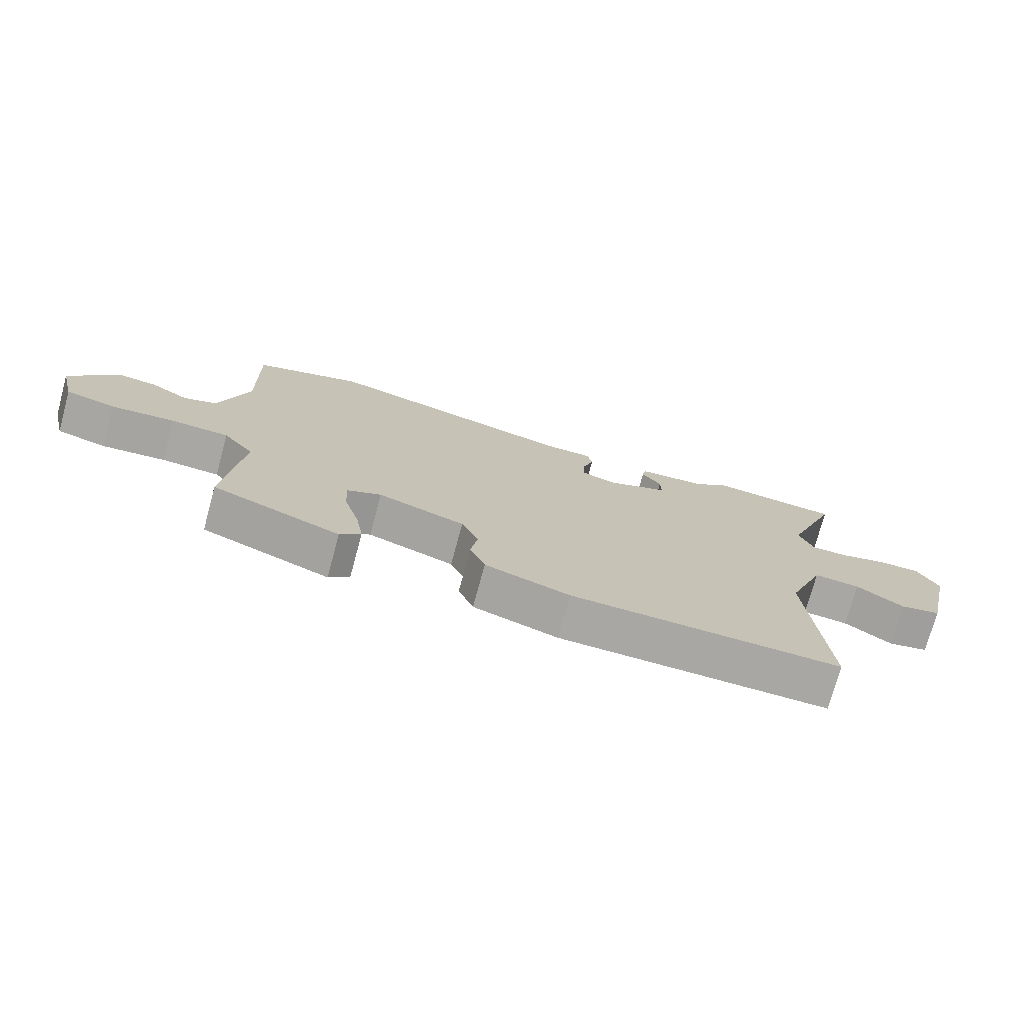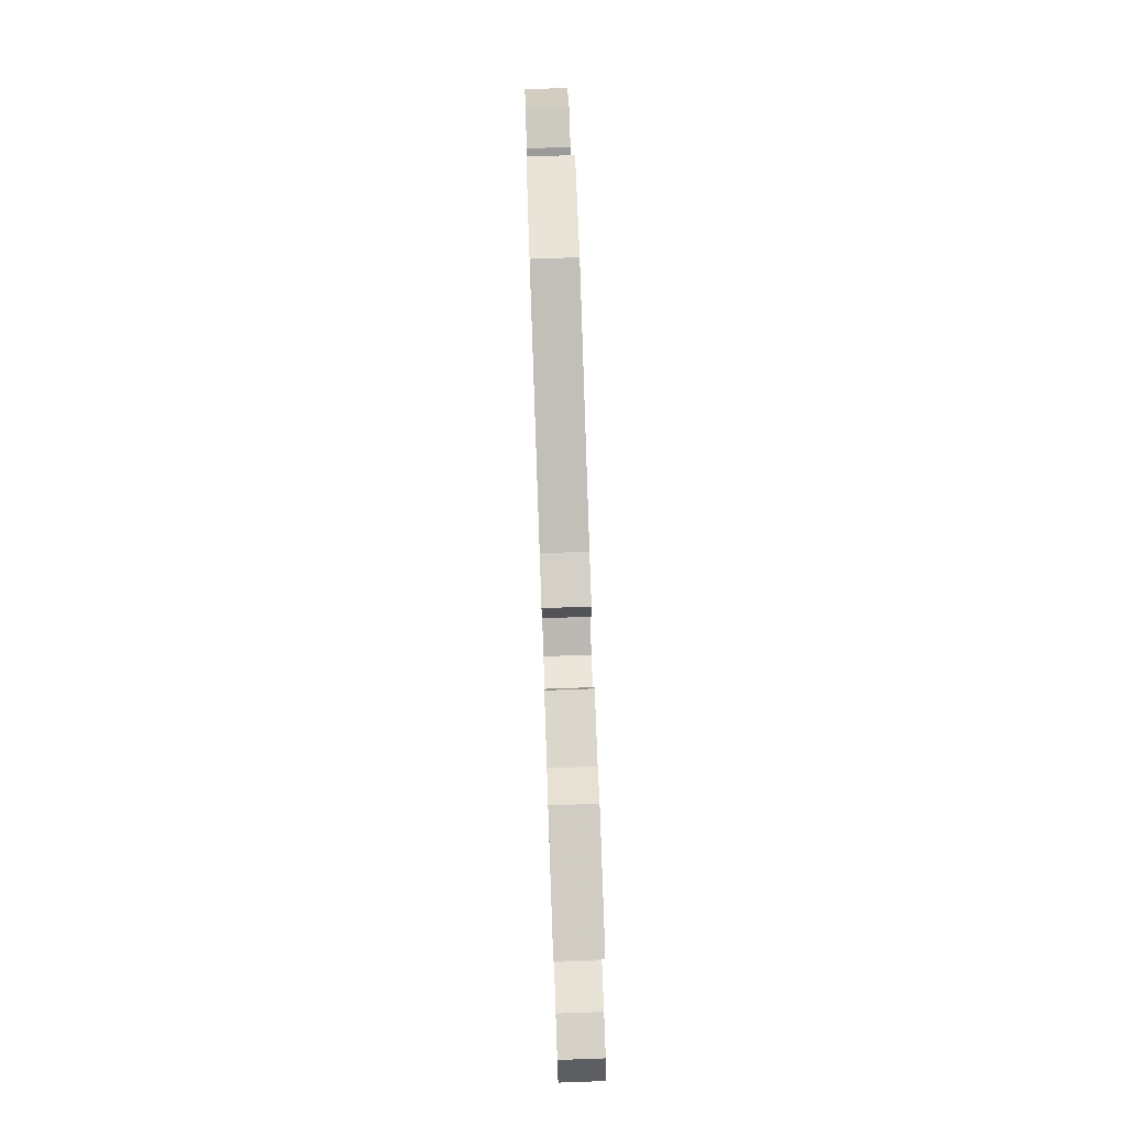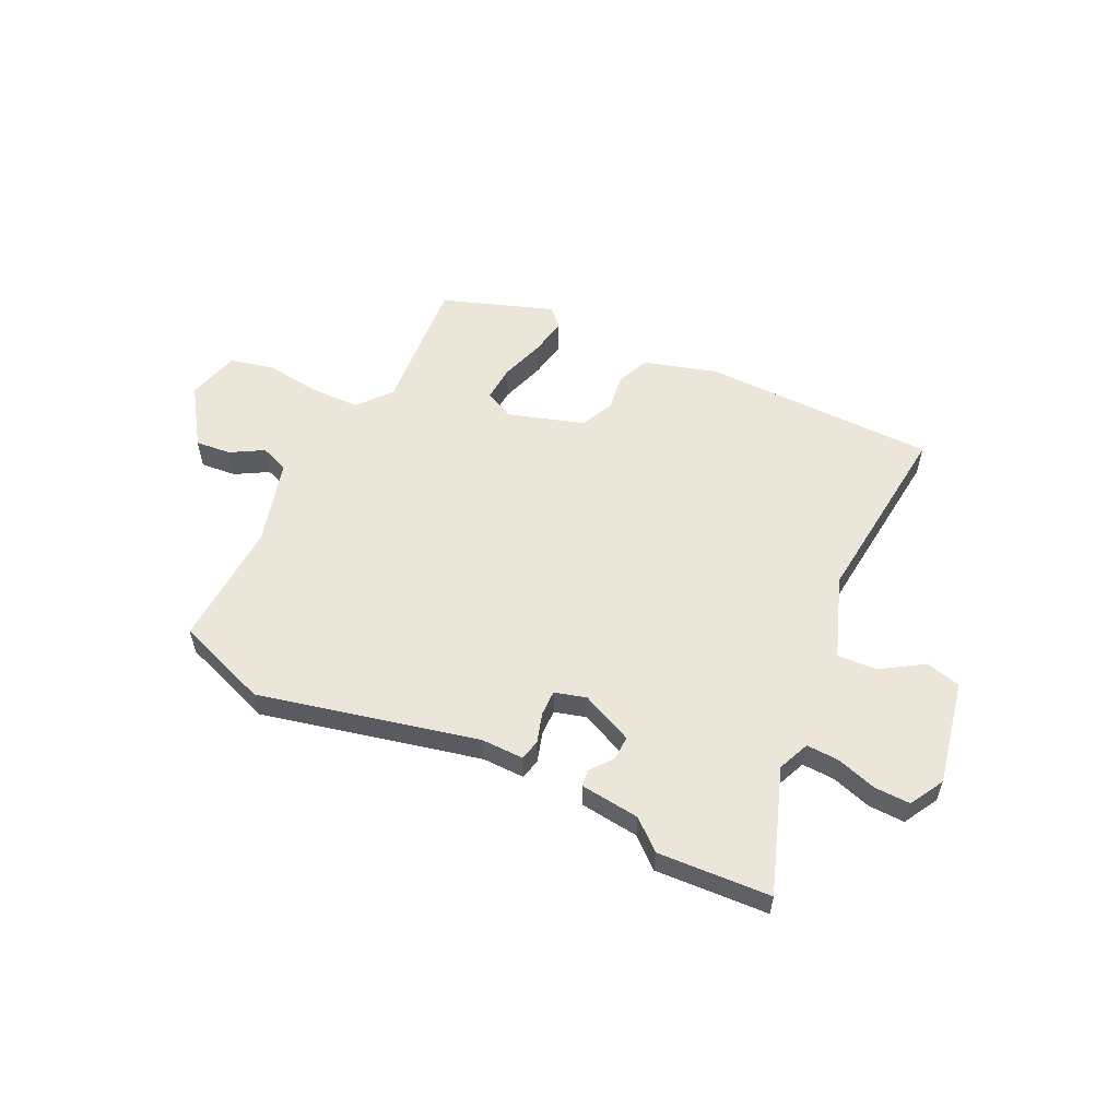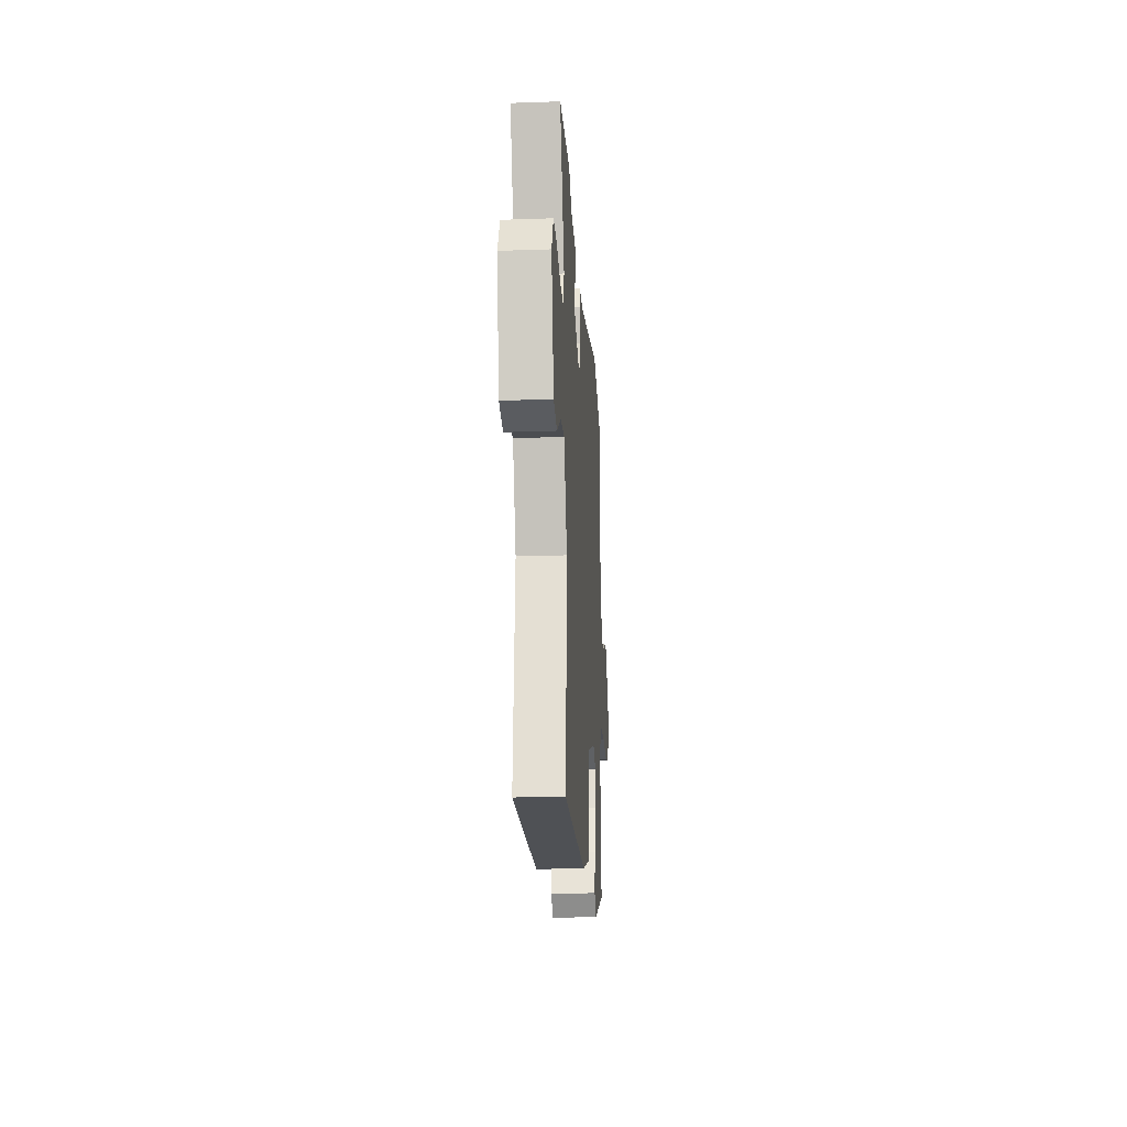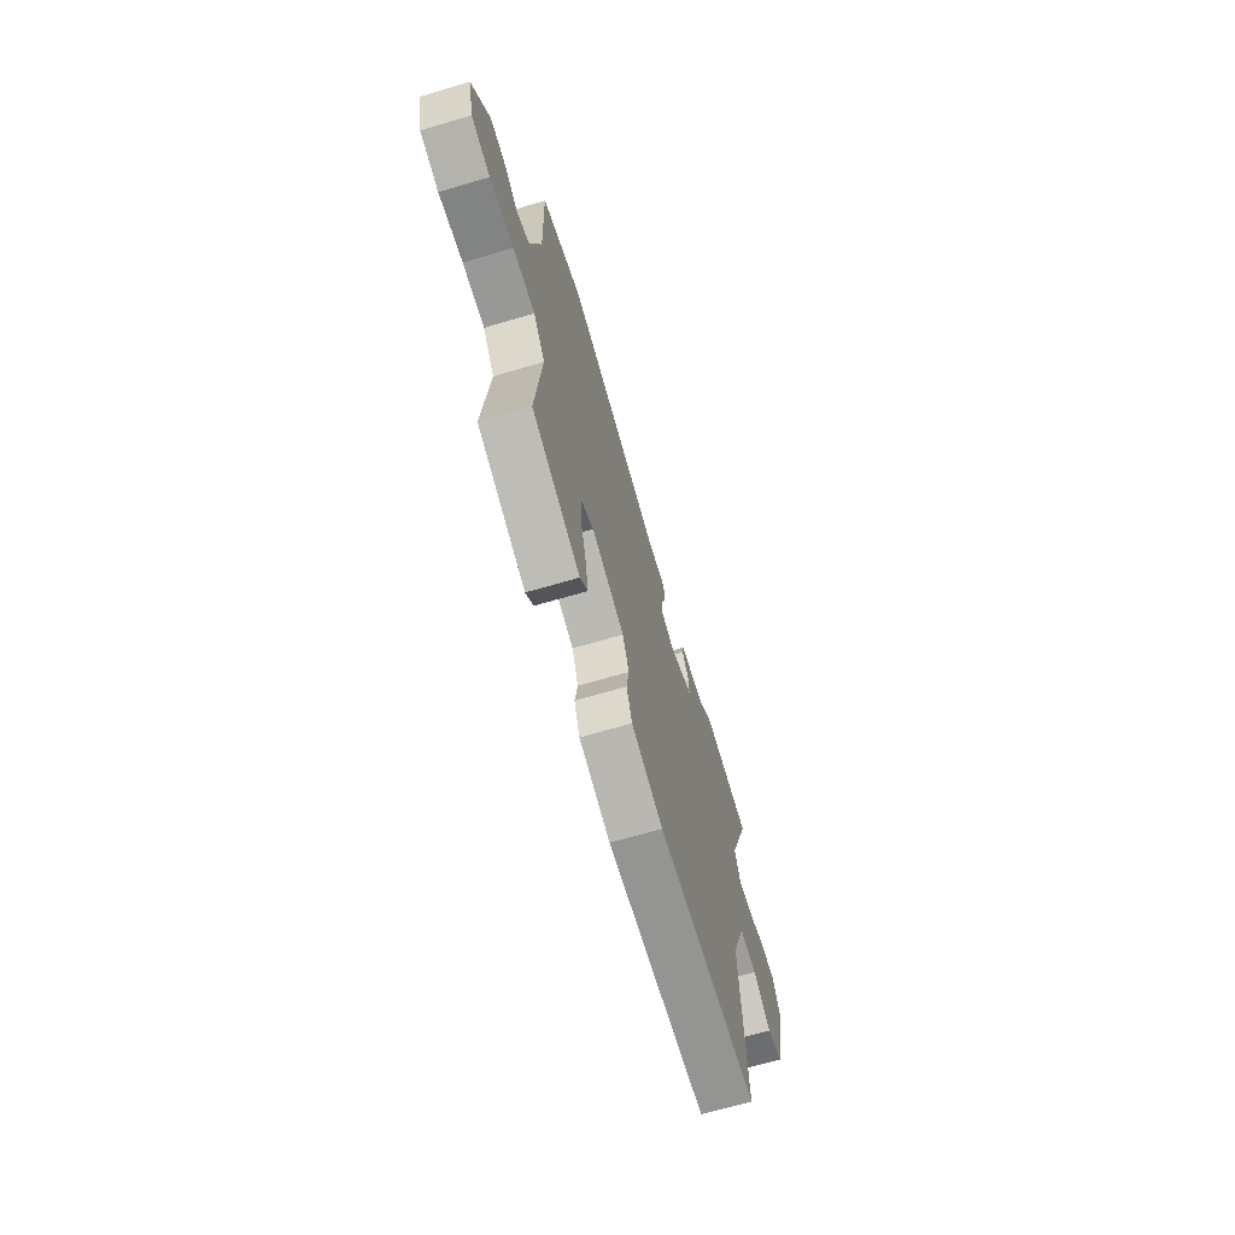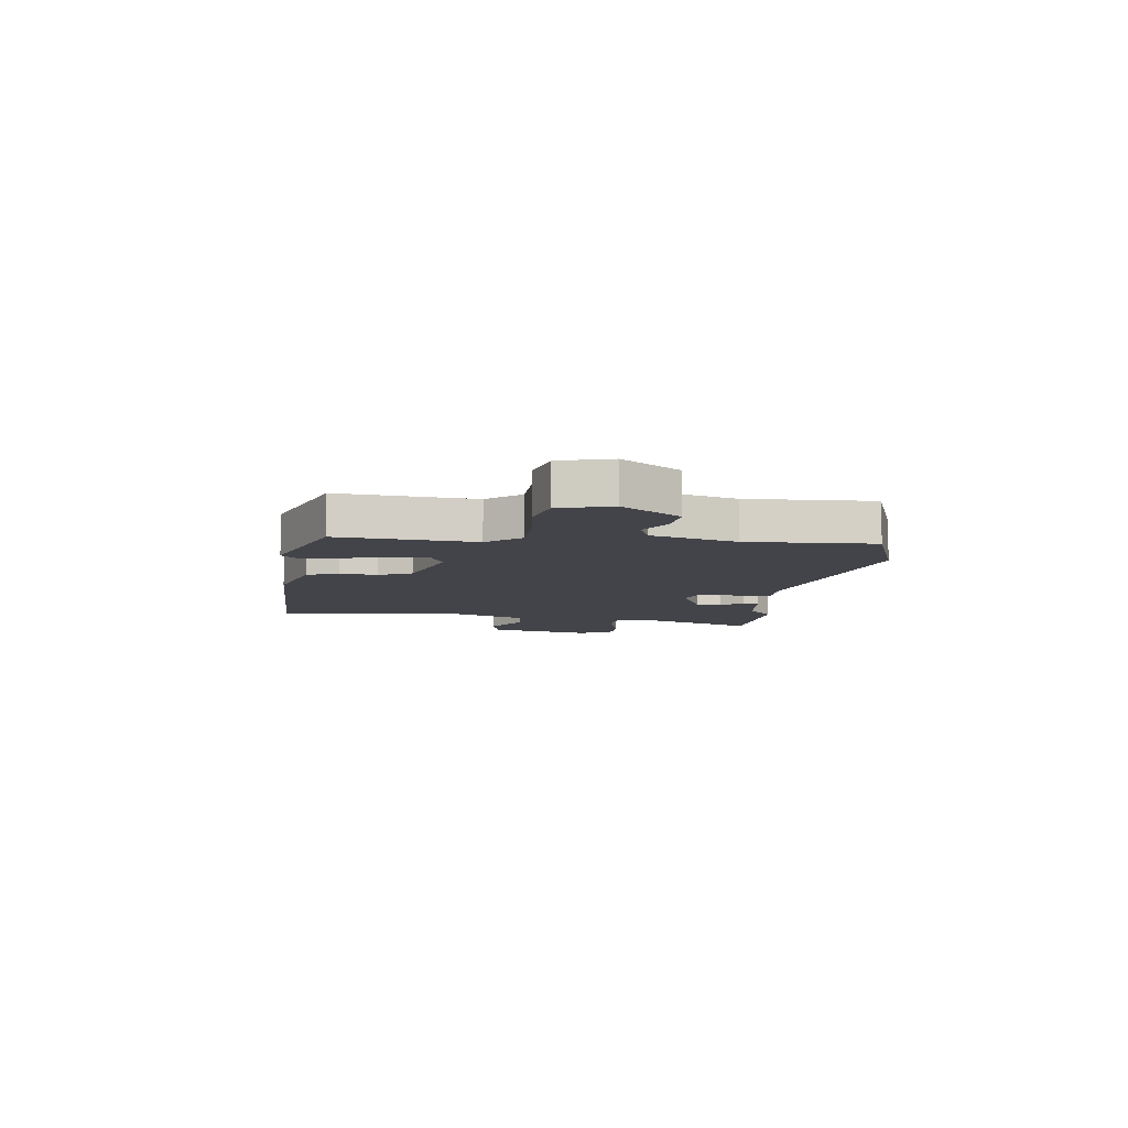
<metadata>
{"format":"obj","ext":"obj","renderer":"f3d","projection":"perspective","resolution":1024,"background":"white","views":[{"elev":-74.4,"azim":-15.2,"up":"+Z"},{"elev":79.3,"azim":88.0,"up":"+Z"},{"elev":56.2,"azim":27.2,"up":"+Y"},{"elev":-20.8,"azim":93.6,"up":"+Z"},{"elev":-66.2,"azim":-73.4,"up":"+Z"},{"elev":-8.5,"azim":-96.2,"up":"+Y"}]}
</metadata>
<code>
v -0.51 0.07 0.497
v -0.338 0.07 0.555
v 0.06 0.07 0.452
v 0.138 0.07 0.451
v 0.146 0.07 0.413
v 0.128 0.07 0.359
v 0.126 0.07 0.312
v 0.183 0.07 0.294
v 0.28 0.07 0.335
v 0.279 0.07 0.38
v 0.248 0.07 0.422
v 0.254 0.07 0.452
v 0.363 0.07 0.462
v 0.418 0.07 0.507
v 0.625 0.07 0.49
v 0.539 0.07 0.265
v 0.562 0.07 0.206
v 0.622 0.07 0.207
v 0.696 0.07 0.228
v 0.762 0.07 0.228
v 0.796 0.07 0.164
v 0.752 0.07 -0.027
v 0.687 0.07 -0.042
v 0.612 0.07 0.009
v 0.539 0.07 0.015
v 0.48 0.07 -0.135
v 0.506 0.07 -0.481
v 0.078 0.07 -0.475
v -0.056 0.07 -0.432
v -0.08 0.07 -0.372
v -0.069 0.07 -0.305
v -0.096 0.07 -0.243
v -0.234 0.07 -0.196
v -0.288 0.07 -0.221
v -0.285 0.07 -0.287
v -0.261 0.07 -0.368
v -0.249 0.07 -0.438
v -0.282 0.07 -0.47
v -0.484 0.07 -0.393
v -0.458 0.07 -0.143
v -0.507 0.07 -0.081
v -0.599 0.07 -0.077
v -0.7 0.07 -0.087
v -0.779 0.07 -0.066
v -0.803 0.07 0.03
v -0.728 0.07 0.135
v -0.663 0.07 0.127
v -0.604 0.07 0.091
v -0.552 0.07 0.11
v -0.505 0.07 0.265
v -0.51 0 0.497
v -0.338 0 0.555
v 0.06 0 0.452
v 0.138 0 0.451
v 0.146 0 0.413
v 0.128 0 0.359
v 0.126 0 0.312
v 0.183 0 0.294
v 0.28 0 0.335
v 0.279 0 0.38
v 0.248 0 0.422
v 0.254 0 0.452
v 0.363 0 0.462
v 0.418 0 0.507
v 0.625 0 0.49
v 0.539 0 0.265
v 0.562 0 0.206
v 0.622 0 0.207
v 0.696 0 0.228
v 0.762 0 0.228
v 0.796 0 0.164
v 0.752 0 -0.027
v 0.687 0 -0.042
v 0.612 0 0.009
v 0.539 0 0.015
v 0.48 0 -0.135
v 0.506 0 -0.481
v 0.078 0 -0.475
v -0.056 0 -0.432
v -0.08 0 -0.372
v -0.069 0 -0.305
v -0.096 0 -0.243
v -0.234 0 -0.196
v -0.288 0 -0.221
v -0.285 0 -0.287
v -0.261 0 -0.368
v -0.249 0 -0.438
v -0.282 0 -0.47
v -0.484 0 -0.393
v -0.458 0 -0.143
v -0.507 0 -0.081
v -0.599 0 -0.077
v -0.7 0 -0.087
v -0.779 0 -0.066
v -0.803 0 0.03
v -0.728 0 0.135
v -0.663 0 0.127
v -0.604 0 0.091
v -0.552 0 0.11
v -0.505 0 0.265
f 45 46 47 48
f 43 44 45 48
f 42 43 48 49
f 41 42 49 50
f 37 38 39 40
f 35 36 37 40
f 34 35 40 41
f 33 34 41 50
f 28 29 30 31
f 26 27 28 31
f 25 26 31 32
f 21 22 23 24
f 21 24 25
f 18 19 20 21
f 17 18 21 25
f 16 17 25 32
f 13 14 15 16
f 10 11 12 13
f 9 10 13 16
f 8 9 16 32
f 3 4 5 6
f 3 6 7
f 2 3 7
f 1 2 7
f 8 32 33 50
f 1 7 8 50
f 98 97 96 95
f 98 95 94 93
f 99 98 93 92
f 100 99 92 91
f 90 89 88 87
f 90 87 86 85
f 91 90 85 84
f 100 91 84 83
f 81 80 79 78
f 81 78 77 76
f 82 81 76 75
f 74 73 72 71
f 75 74 71
f 71 70 69 68
f 75 71 68 67
f 82 75 67 66
f 66 65 64 63
f 63 62 61 60
f 66 63 60 59
f 82 66 59 58
f 56 55 54 53
f 57 56 53
f 57 53 52
f 57 52 51
f 100 83 82 58
f 100 58 57 51
f 1 51 52 2
f 2 52 53 3
f 3 53 54 4
f 4 54 55 5
f 5 55 56 6
f 6 56 57 7
f 7 57 58 8
f 8 58 59 9
f 9 59 60 10
f 10 60 61 11
f 11 61 62 12
f 12 62 63 13
f 13 63 64 14
f 14 64 65 15
f 15 65 66 16
f 16 66 67 17
f 17 67 68 18
f 18 68 69 19
f 19 69 70 20
f 20 70 71 21
f 21 71 72 22
f 22 72 73 23
f 23 73 74 24
f 24 74 75 25
f 25 75 76 26
f 26 76 77 27
f 27 77 78 28
f 28 78 79 29
f 29 79 80 30
f 30 80 81 31
f 31 81 82 32
f 32 82 83 33
f 33 83 84 34
f 34 84 85 35
f 35 85 86 36
f 36 86 87 37
f 37 87 88 38
f 38 88 89 39
f 39 89 90 40
f 40 90 91 41
f 41 91 92 42
f 42 92 93 43
f 43 93 94 44
f 44 94 95 45
f 45 95 96 46
f 46 96 97 47
f 47 97 98 48
f 48 98 99 49
f 49 99 100 50
f 50 100 51 1

</code>
